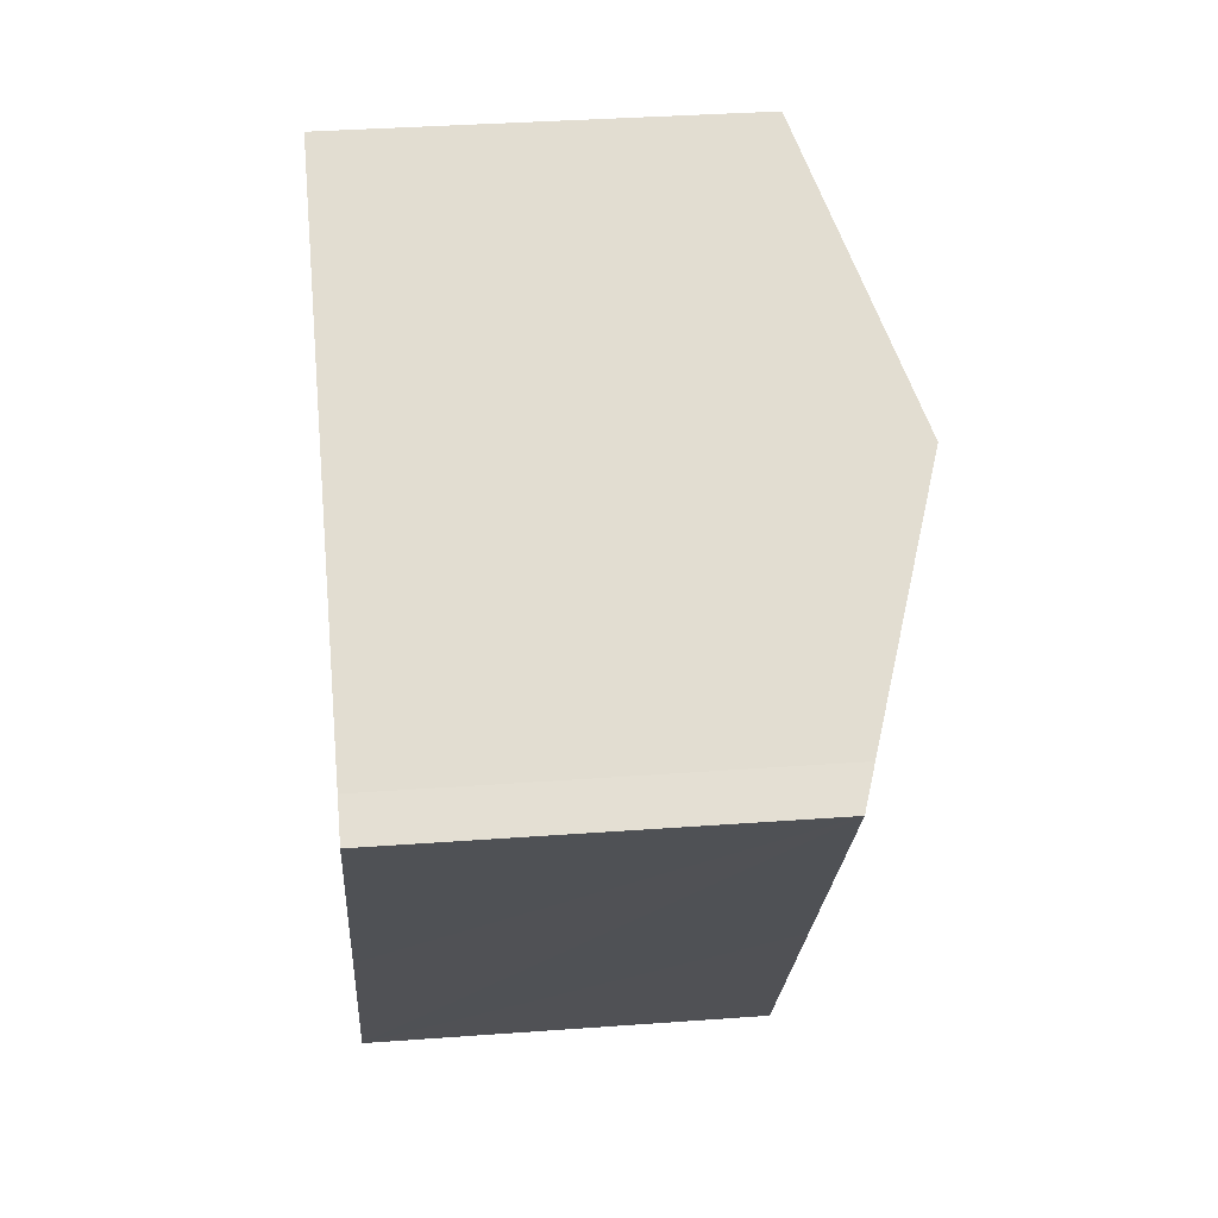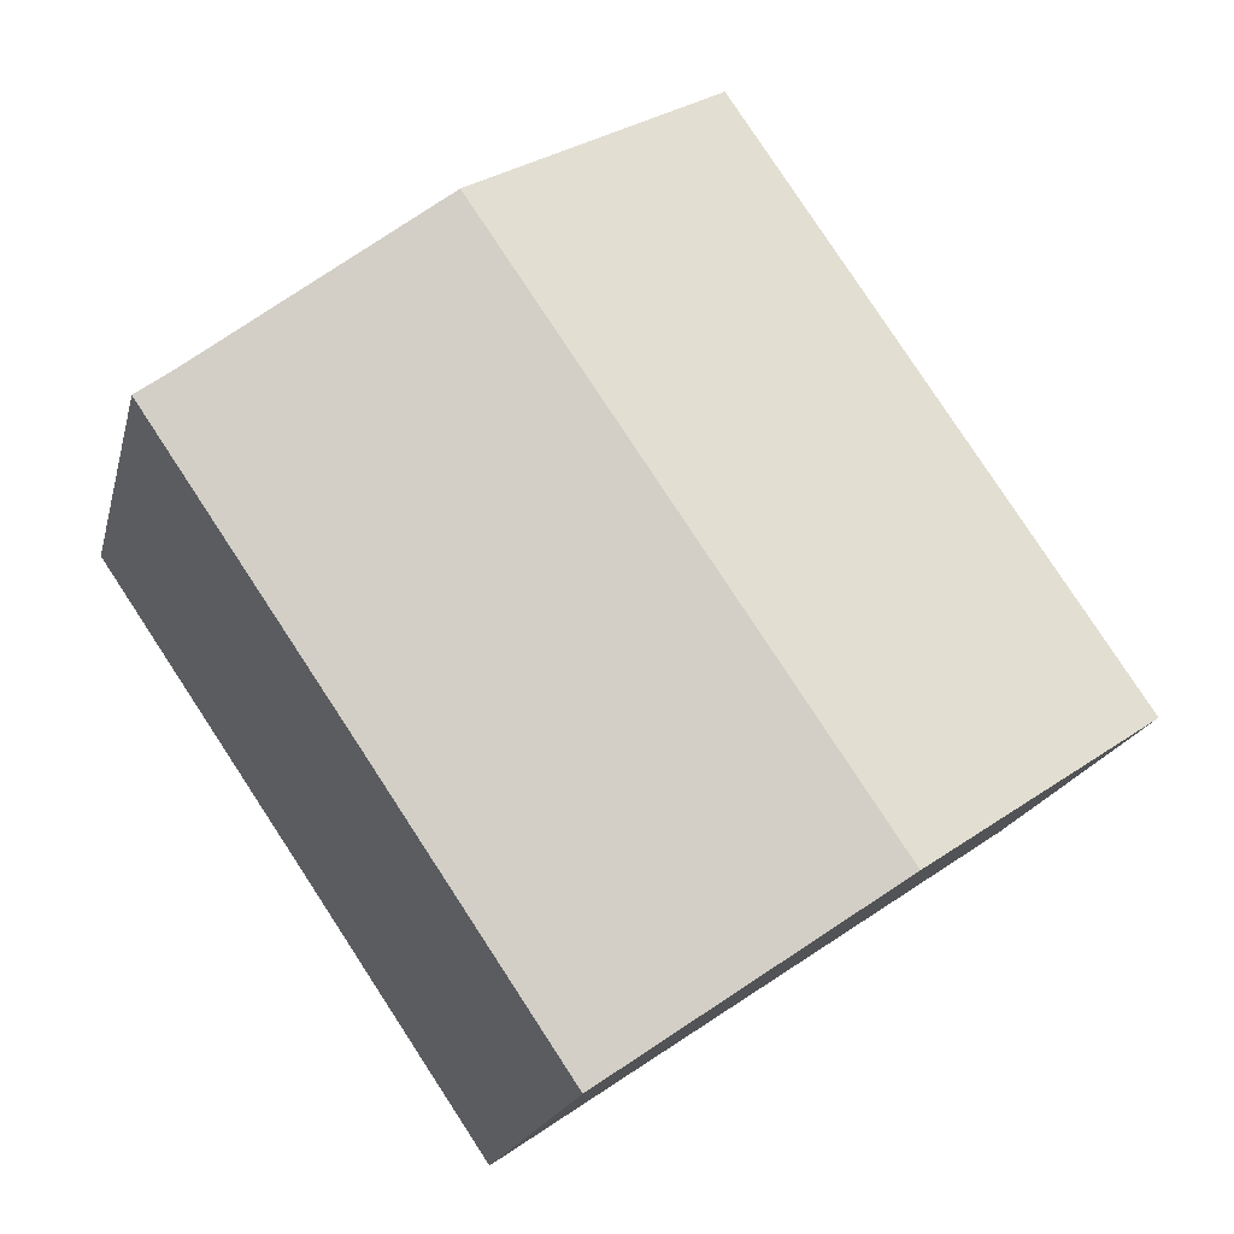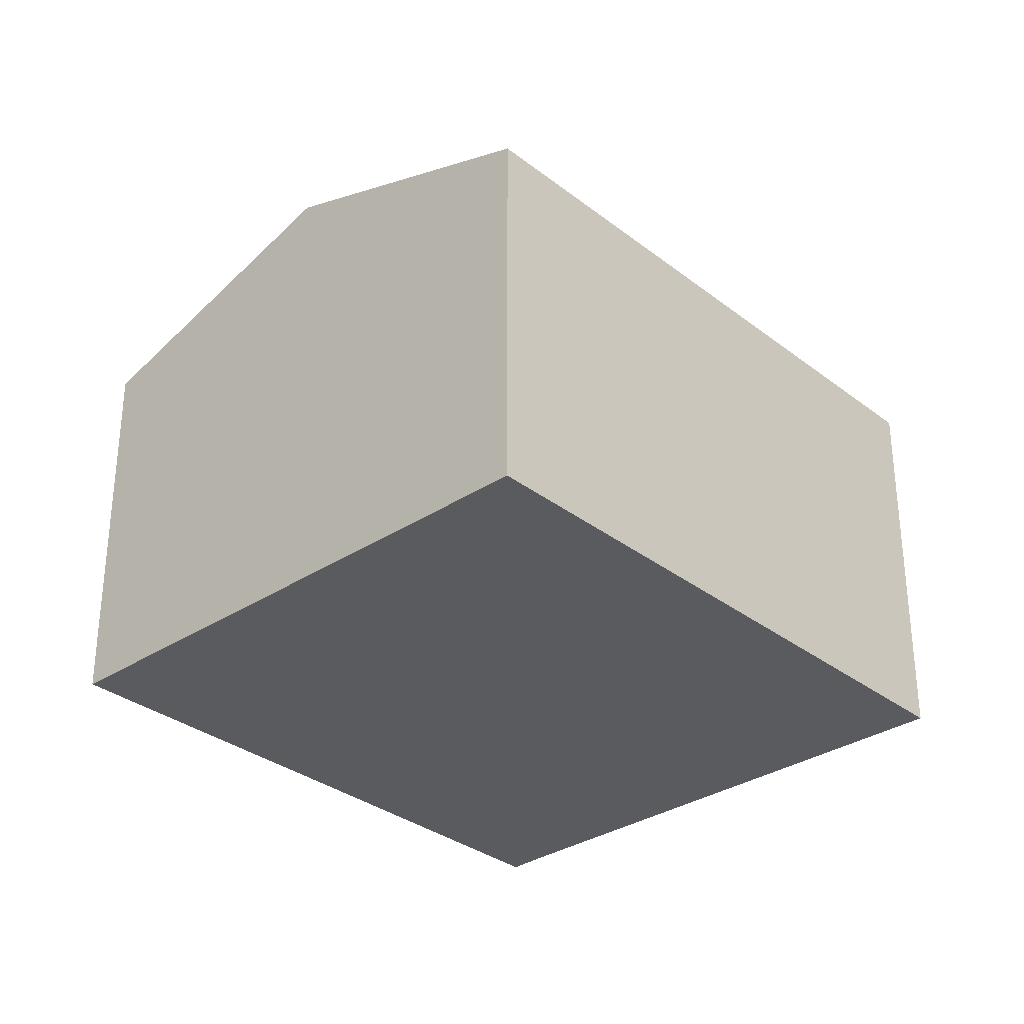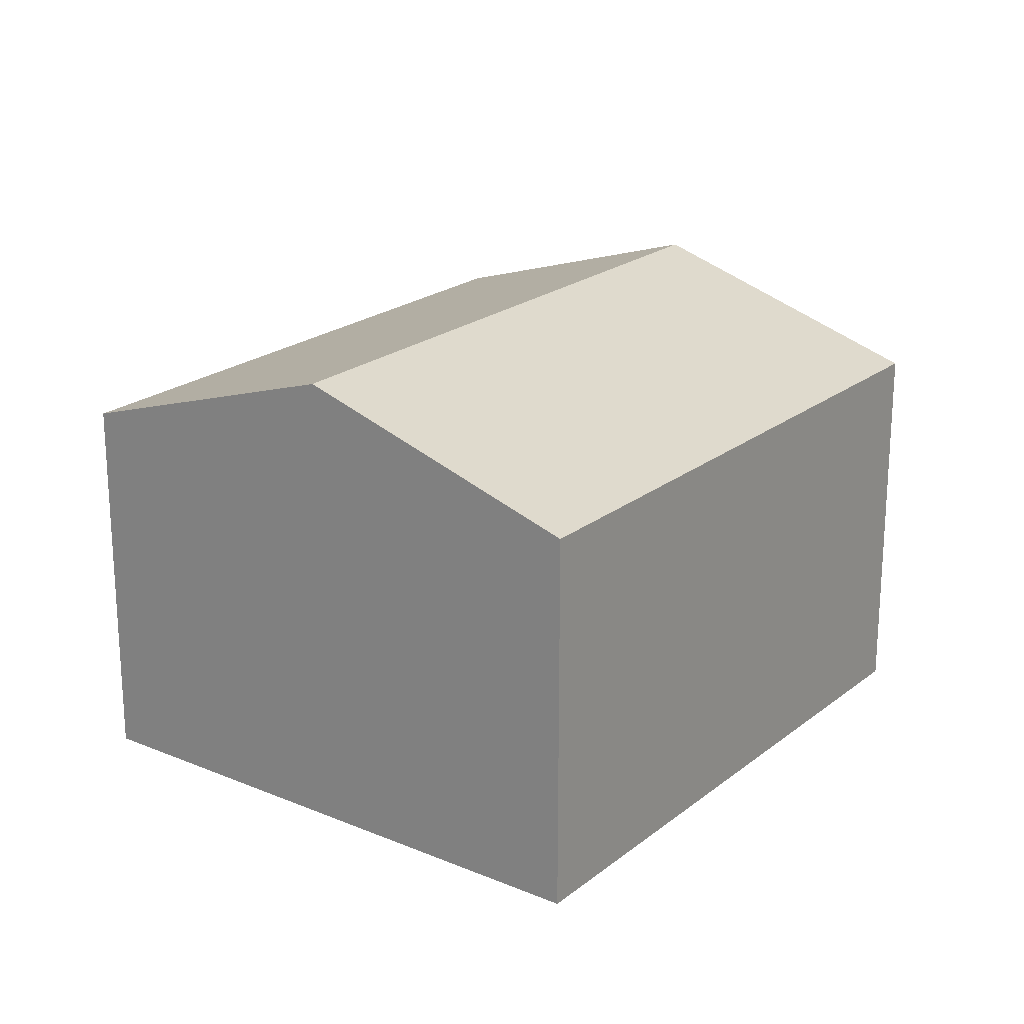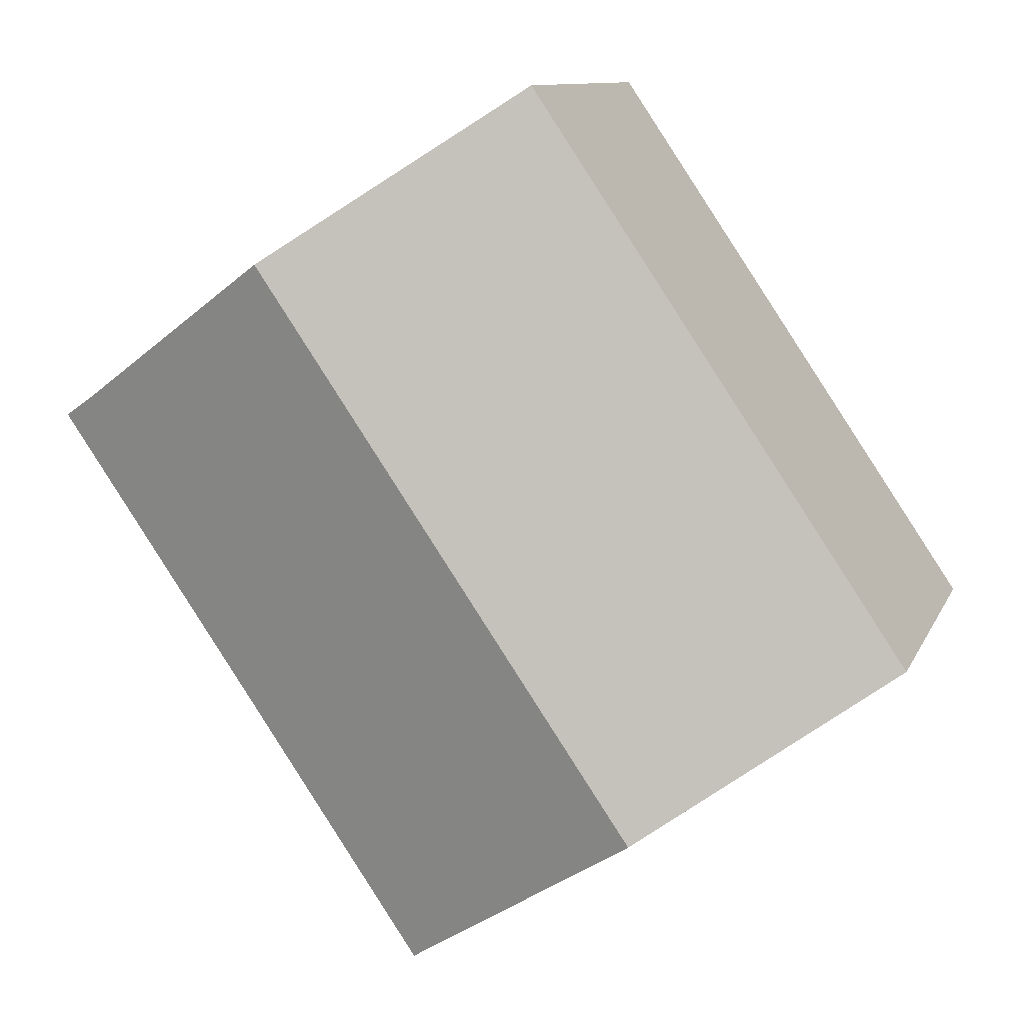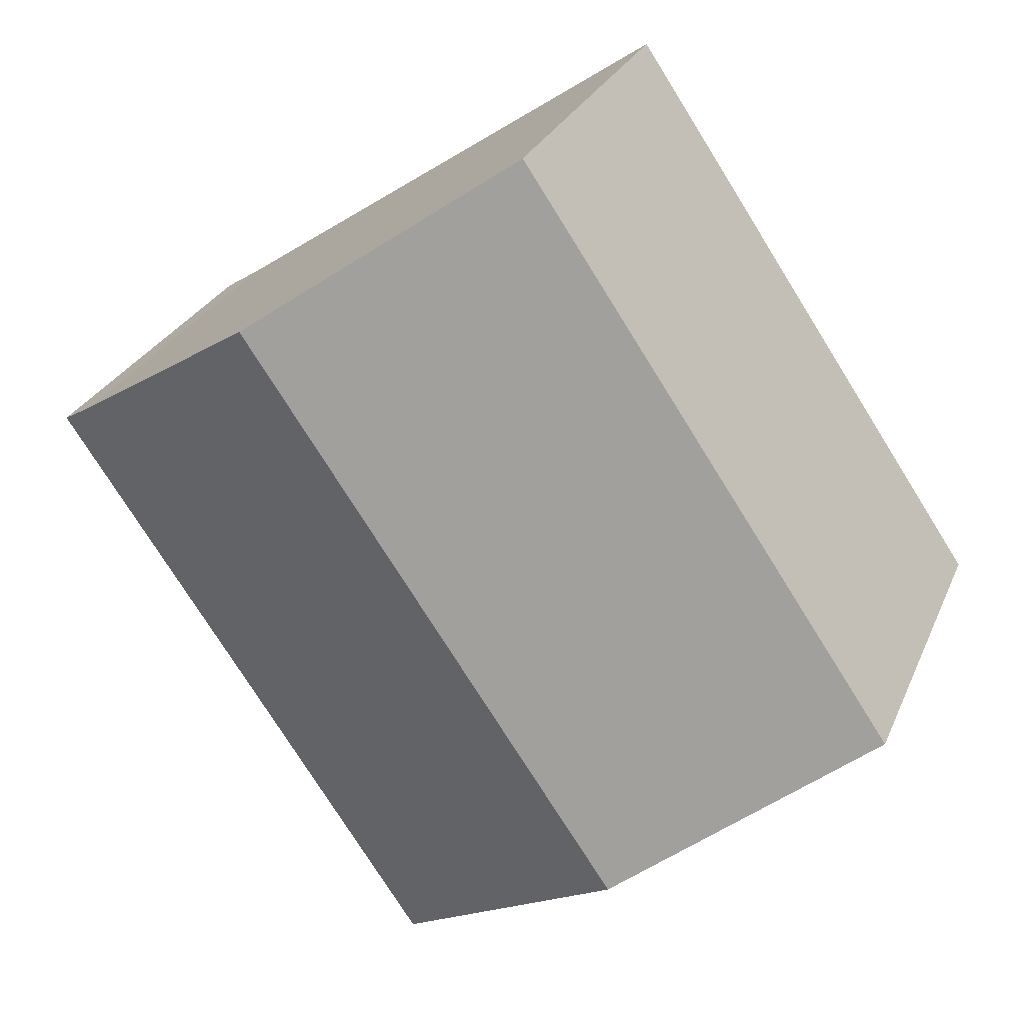
<metadata>
{"format":"obj","ext":"obj","renderer":"f3d","projection":"perspective","resolution":1024,"background":"white","views":[{"elev":35.1,"azim":84.4,"up":"+Z"},{"elev":-18.8,"azim":167.0,"up":"+Z"},{"elev":-32.0,"azim":-103.1,"up":"+Y"},{"elev":21.5,"azim":-109.4,"up":"+Y"},{"elev":10.4,"azim":-163.5,"up":"+Z"},{"elev":27.0,"azim":-160.4,"up":"+Z"}]}
</metadata>
<code>
v  4.812 9.341 -3.265
v  13.05 7.555 -1.506
v  9.634 7.551 -6.536
v  12.06 9.341 7.36
v  16.19 7.805 4.553
v  16.89 7.553 4.112
v  0 7.554 4.625e-16
v  7.22 7.545 10.64
v  9.634 4.002e-16 -6.536
v  4.812 1.999e-16 -3.265
v  0 0 0
v  7.22 -6.516e-16 10.64
v  12.06 -4.507e-16 7.36
v  16.19 -2.788e-16 4.553
v  16.89 -2.518e-16 4.112
v  13.05 9.222e-17 -1.506
g defaultobject
f 1 2 3
f 2 1 4
f 2 4 5
f 2 5 6
f 7 4 1
f 4 7 8
f 9 1 3
f 1 9 7
f 7 9 10
f 7 10 11
f 11 8 7
f 8 11 12
f 12 4 8
f 4 12 5
f 5 12 13
f 5 13 14
f 14 6 5
f 6 14 15
f 2 9 3
f 9 2 6
f 9 6 16
f 16 6 15
f 10 12 11
f 12 10 9
f 12 9 16
f 12 16 13
f 13 16 14
f 14 16 15

</code>
